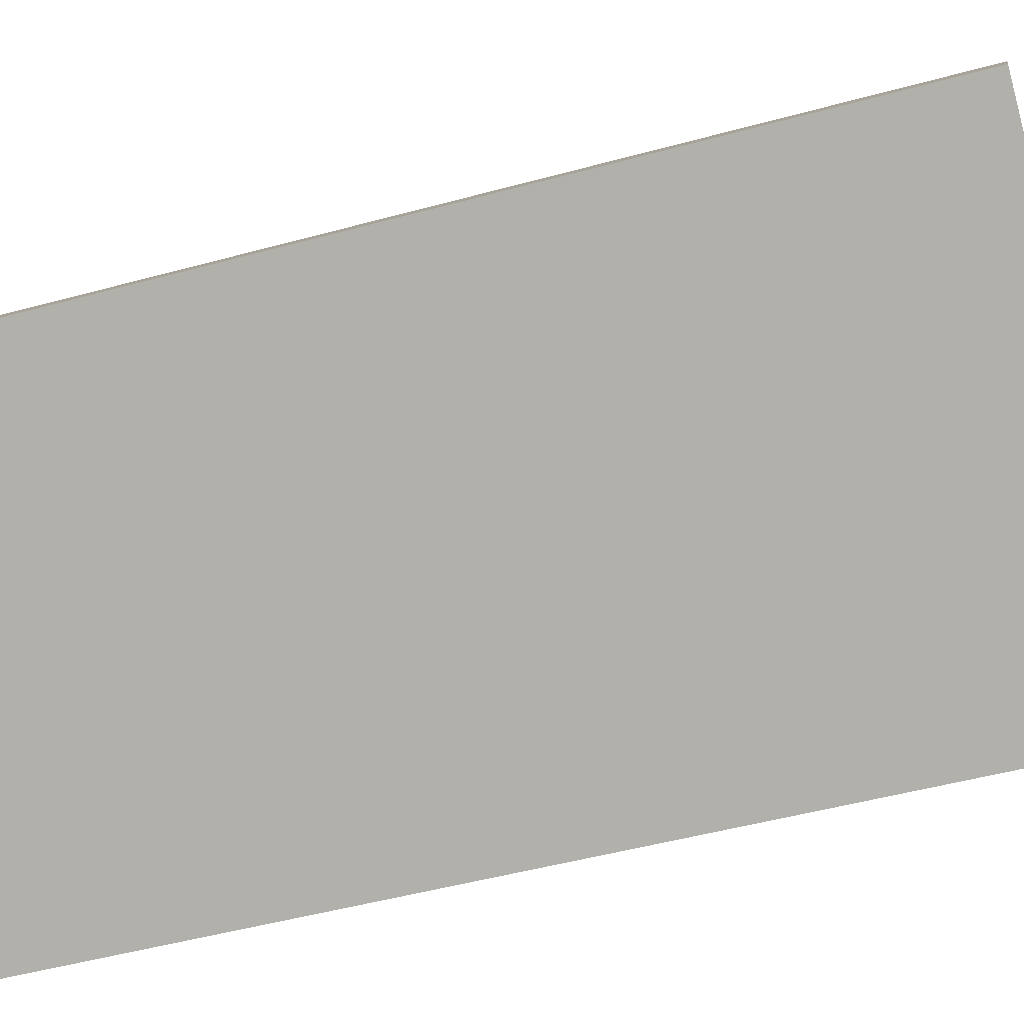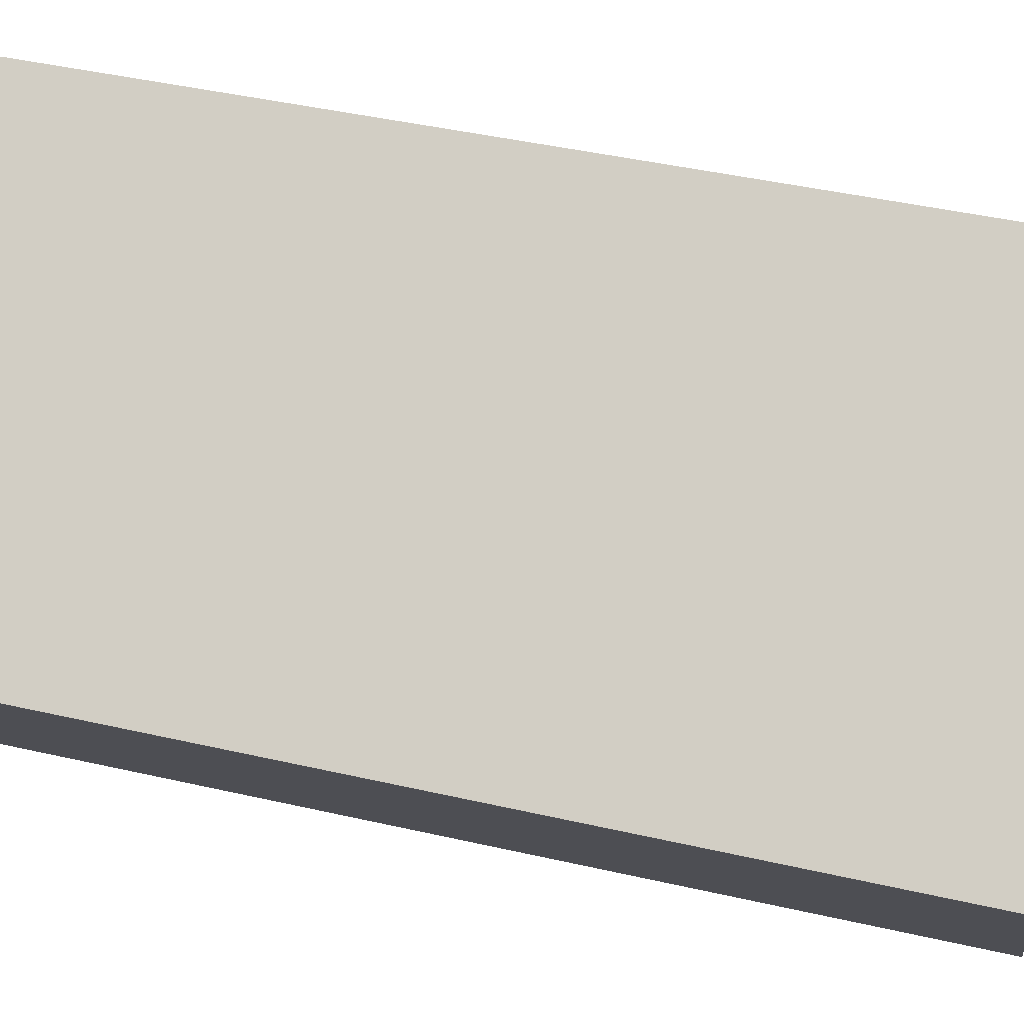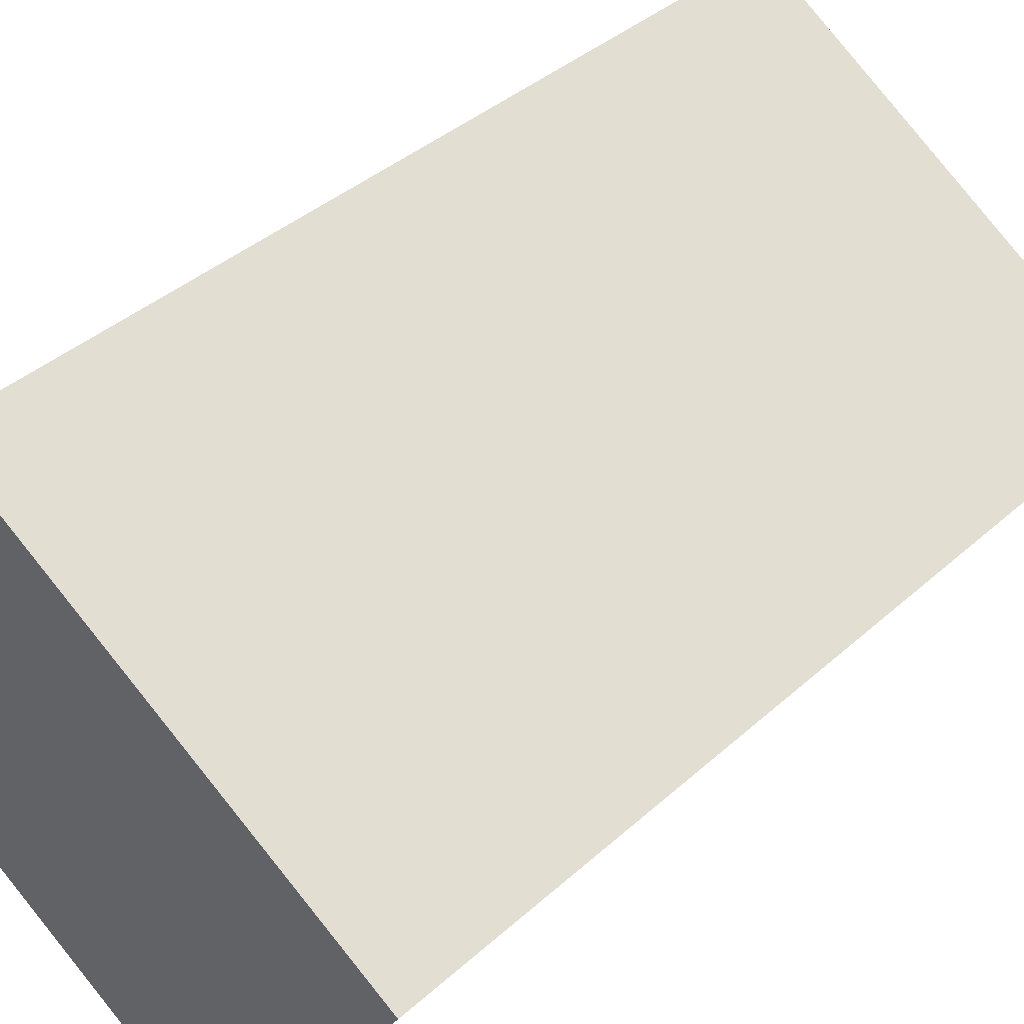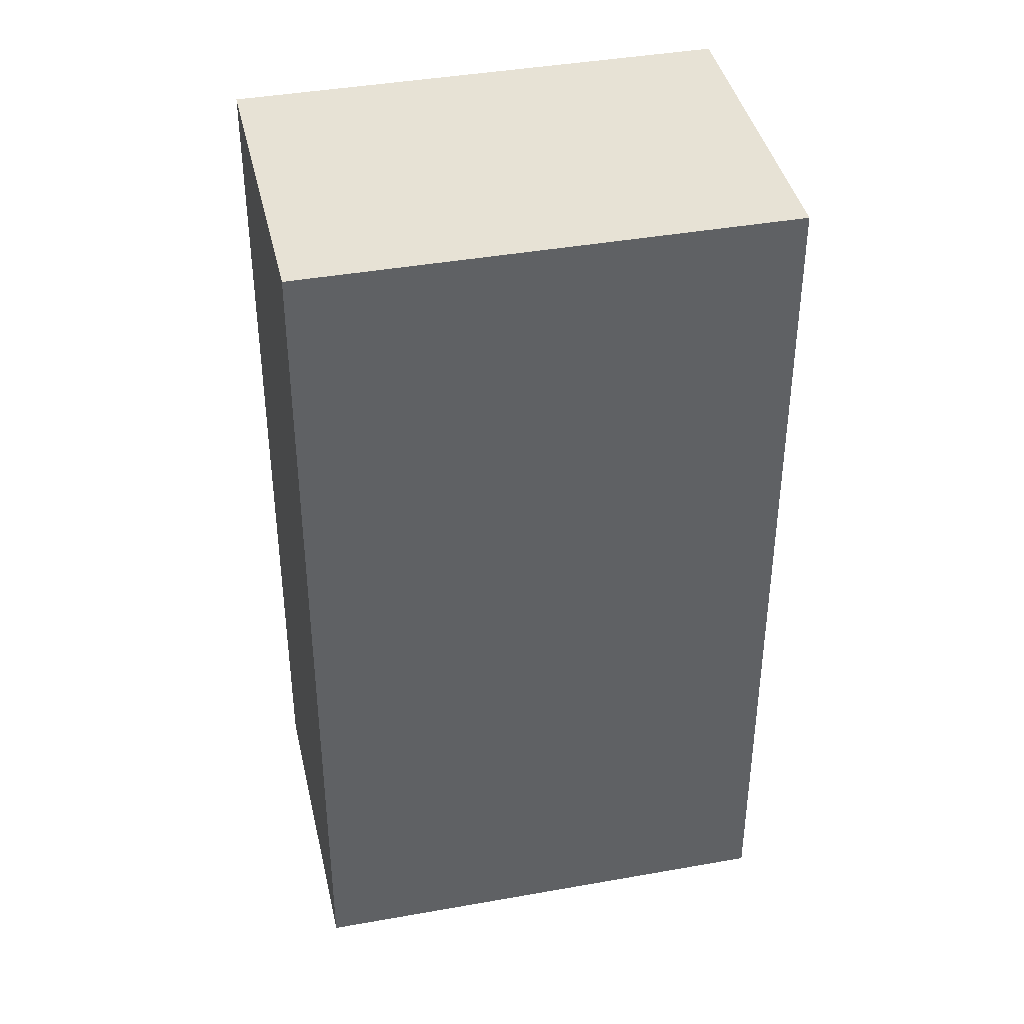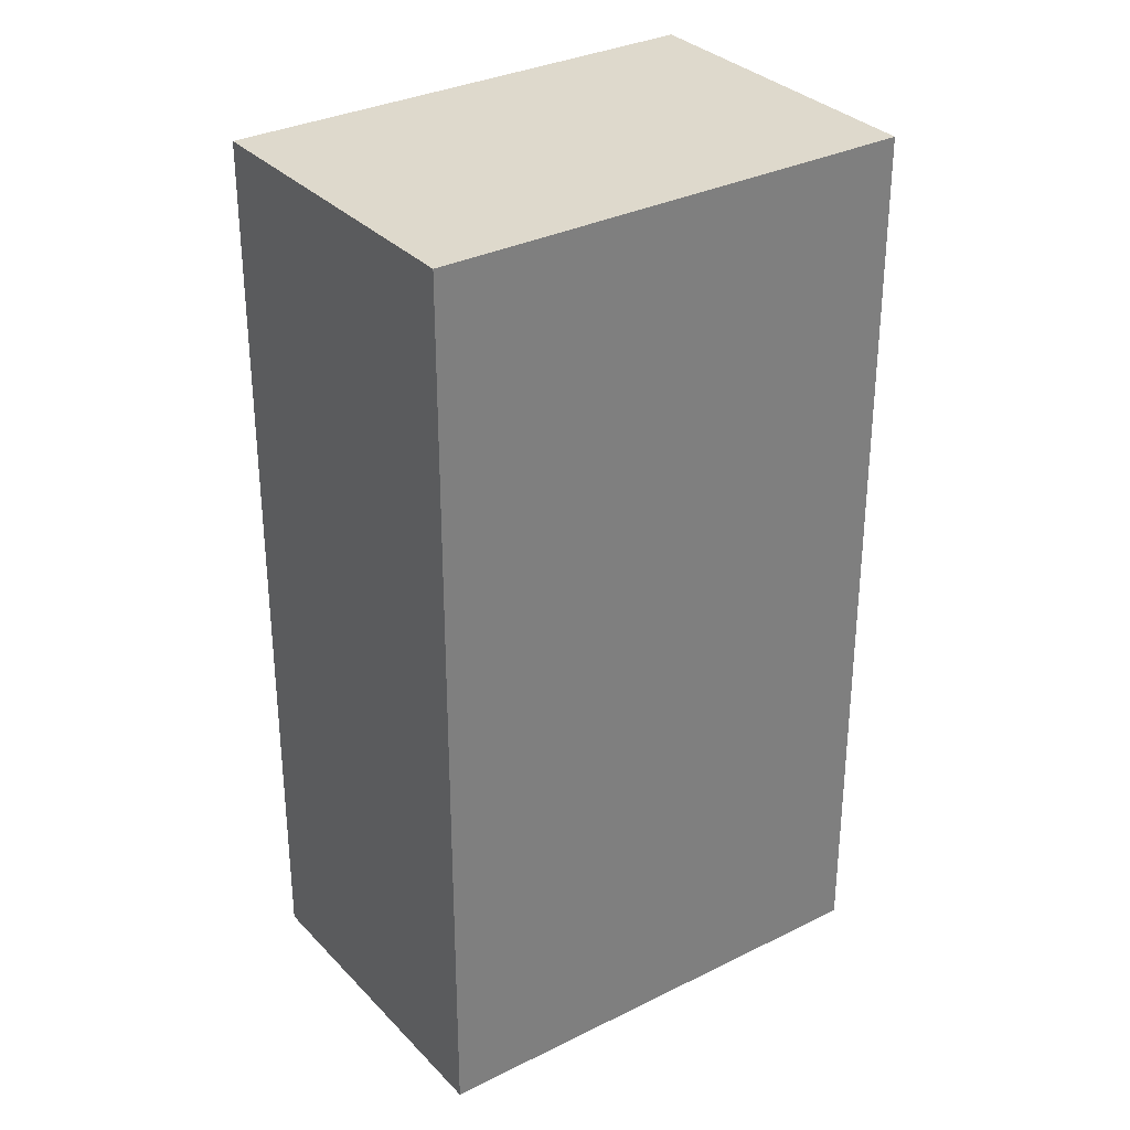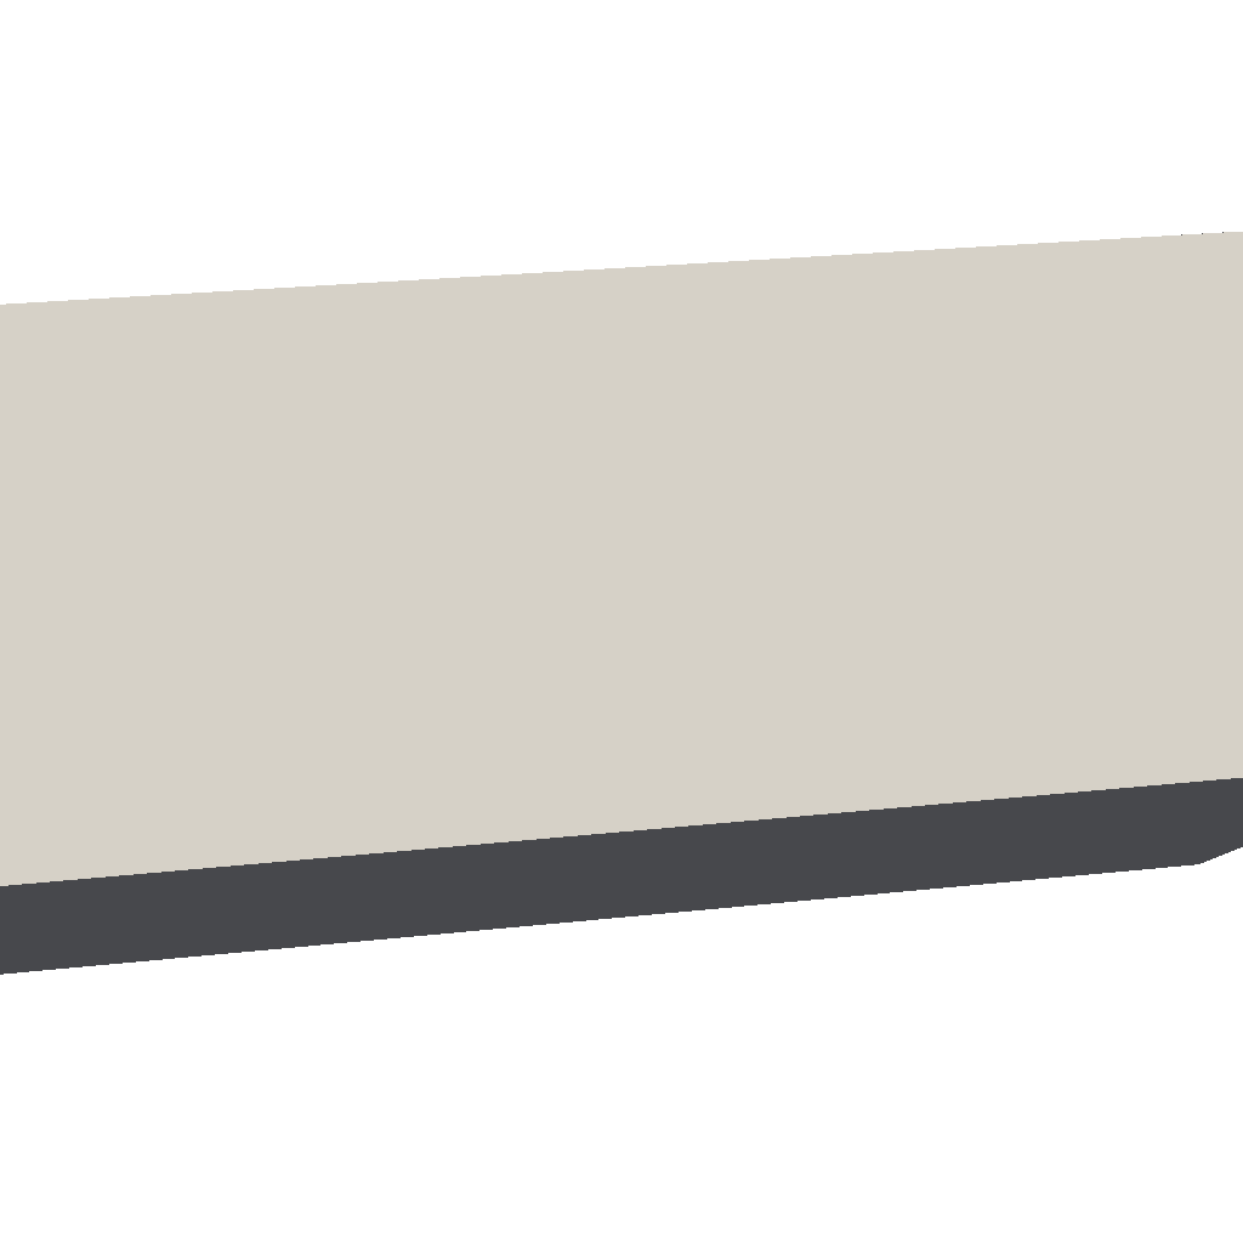
<metadata>
{"format":"obj","ext":"obj","renderer":"f3d","projection":"perspective","resolution":1024,"background":"white","views":[{"elev":-48.8,"azim":107.0,"up":"+Z"},{"elev":43.7,"azim":-74.9,"up":"+Z"},{"elev":37.9,"azim":-138.8,"up":"+Z"},{"elev":40.3,"azim":134.0,"up":"+Y"},{"elev":31.9,"azim":111.3,"up":"+Y"},{"elev":22.8,"azim":78.8,"up":"+Z"}]}
</metadata>
<code>
v  1.586 7.711 -2.368
v  3.515 7.711 2.332
v  5.083 7.711 -0.044
v  0 7.711 4.722e-16
v  5.083 2.694e-18 -0.044
v  1.586 1.45e-16 -2.368
v  0 0 0
v  3.515 -1.428e-16 2.332
g defaultobject
f 1 2 3
f 2 1 4
f 5 1 3
f 1 5 6
f 6 4 1
f 4 6 7
f 7 2 4
f 2 7 8
f 8 3 2
f 3 8 5
f 5 7 6
f 7 5 8

</code>
